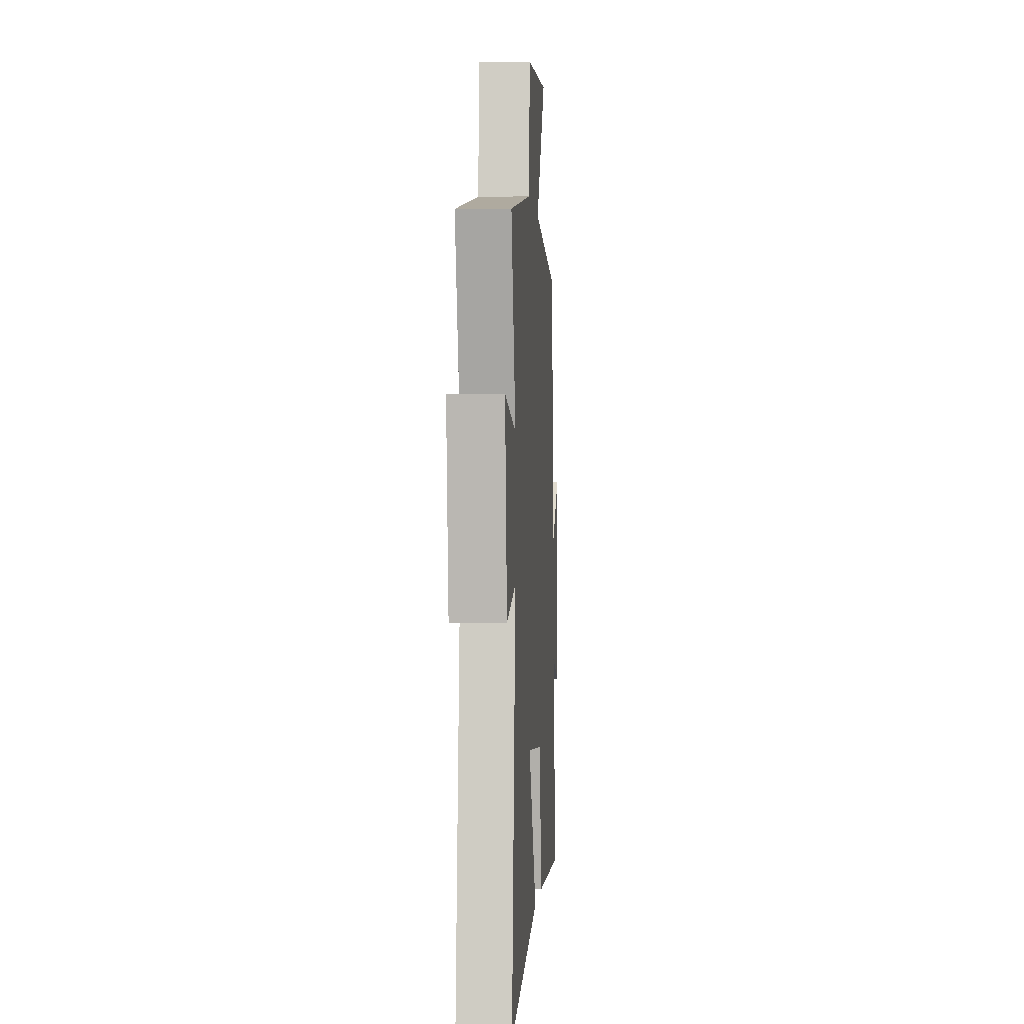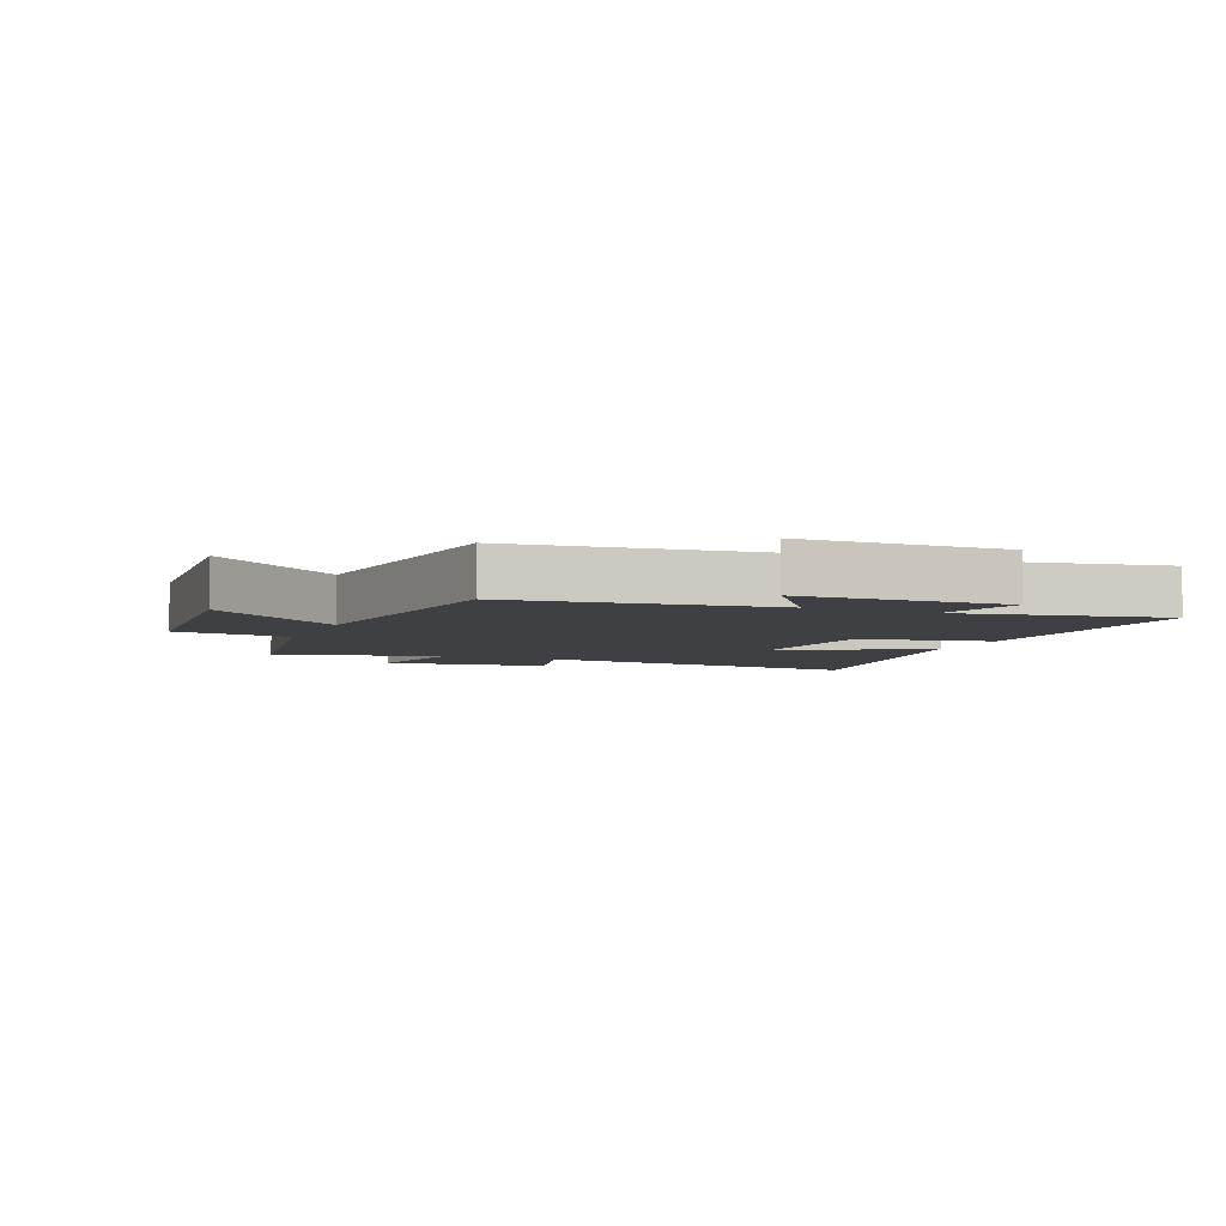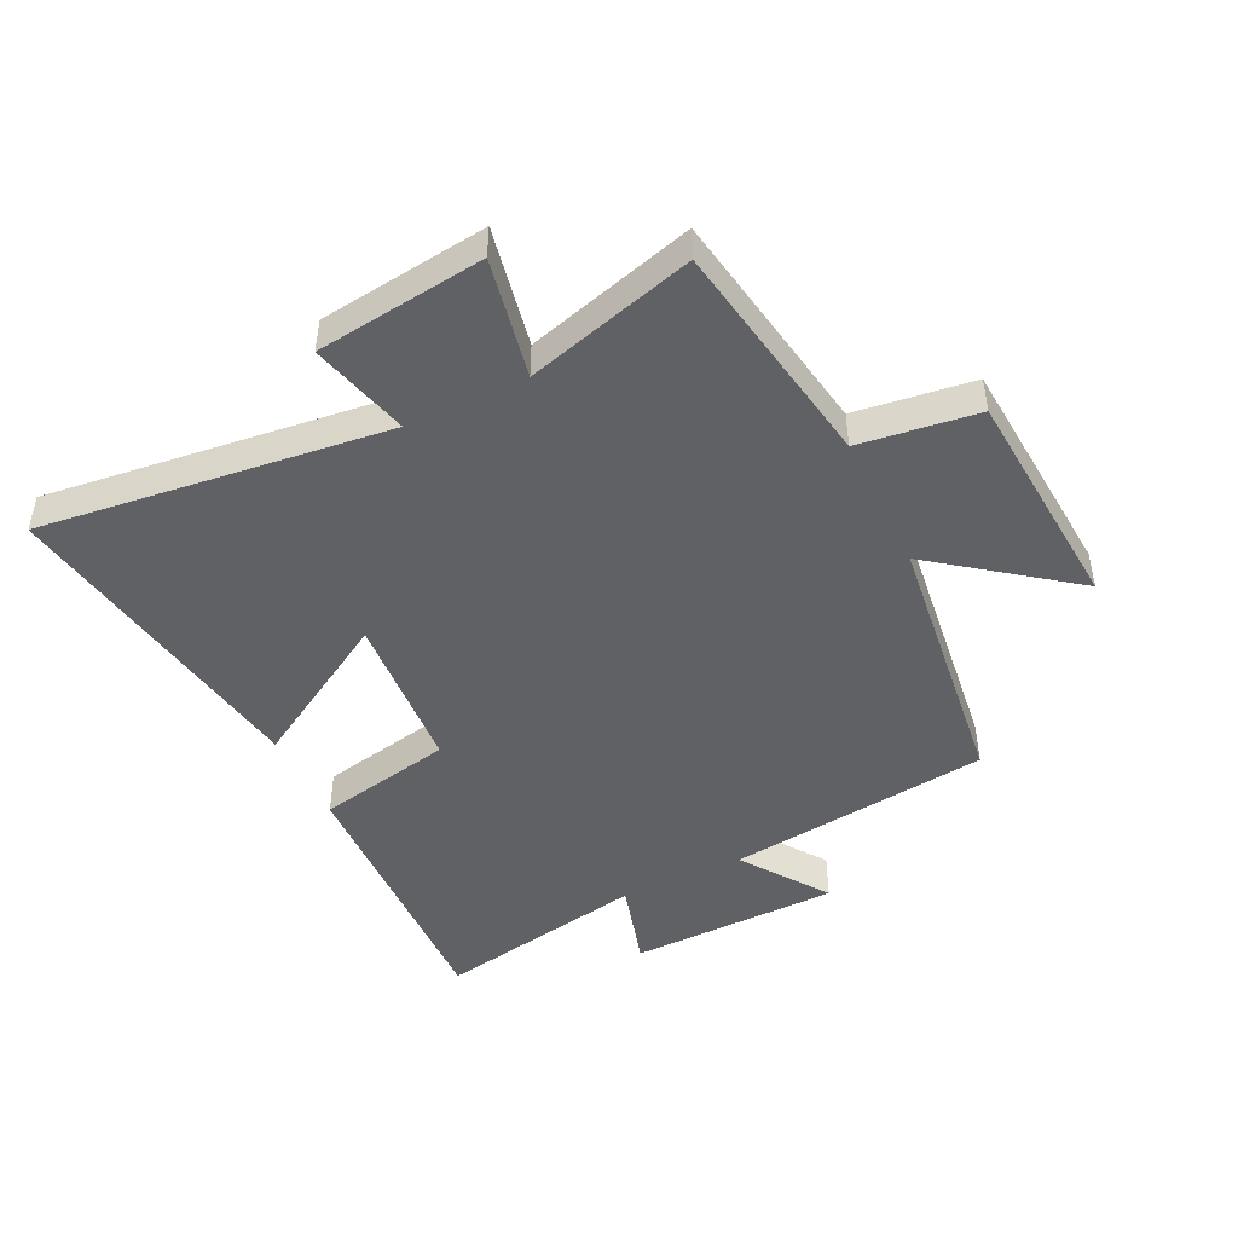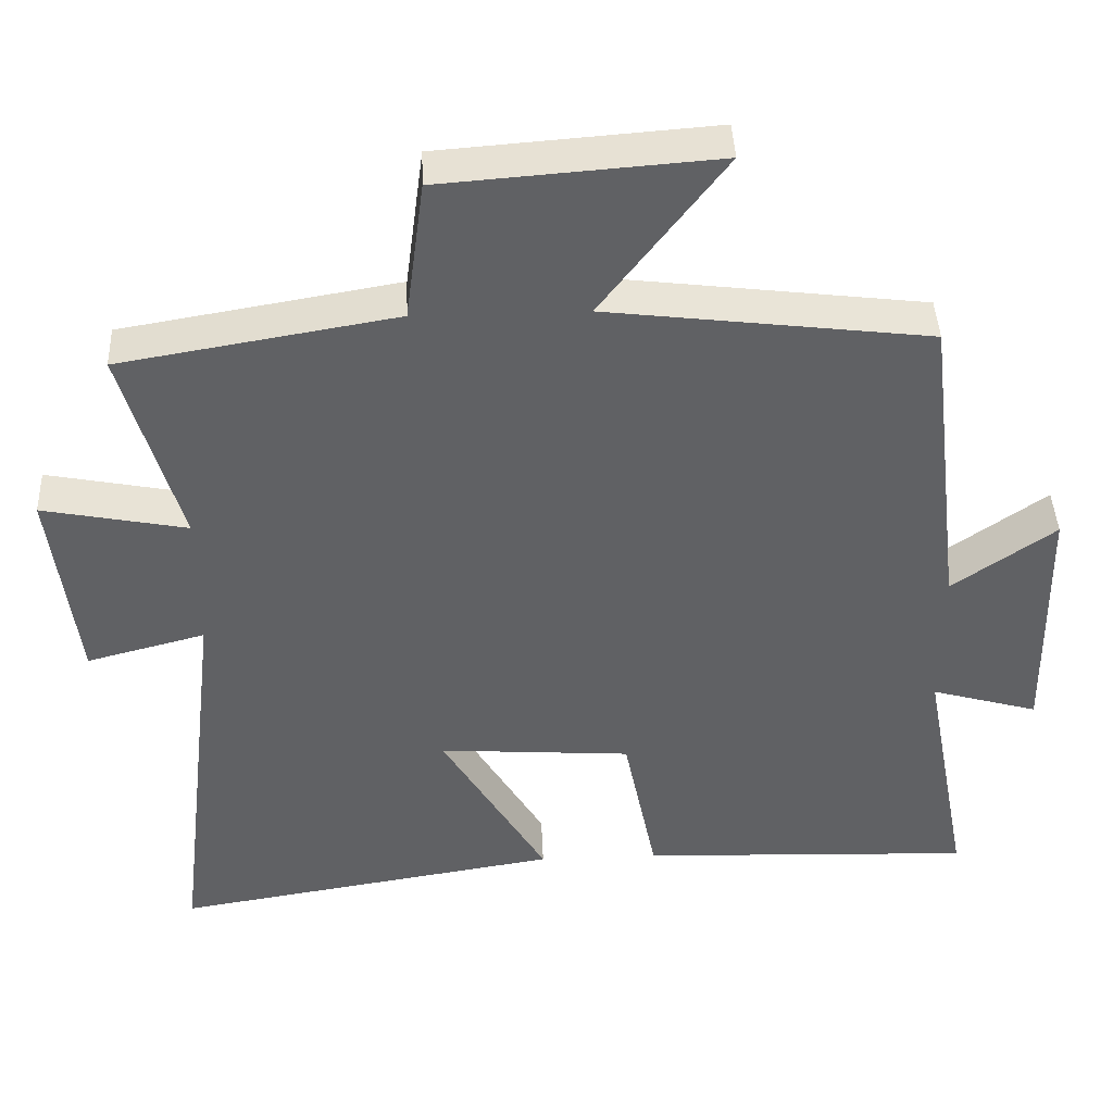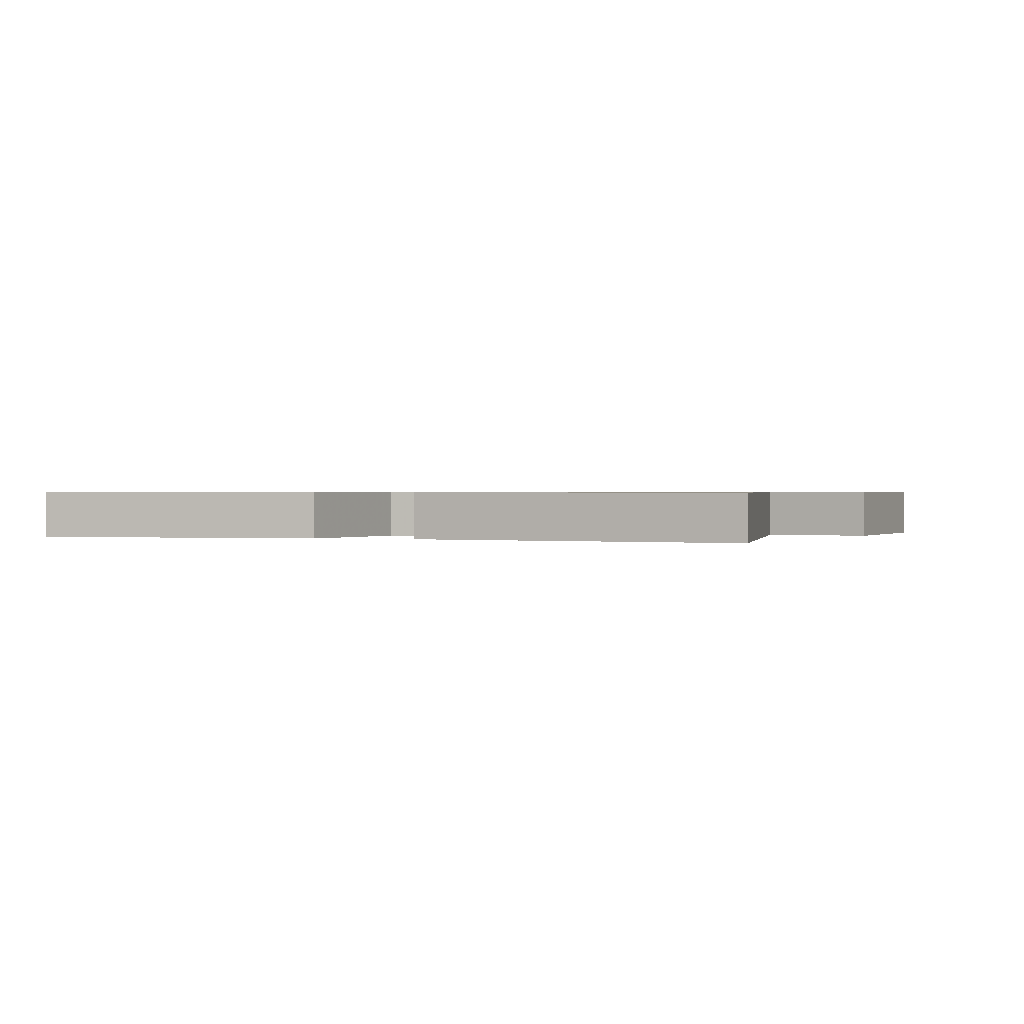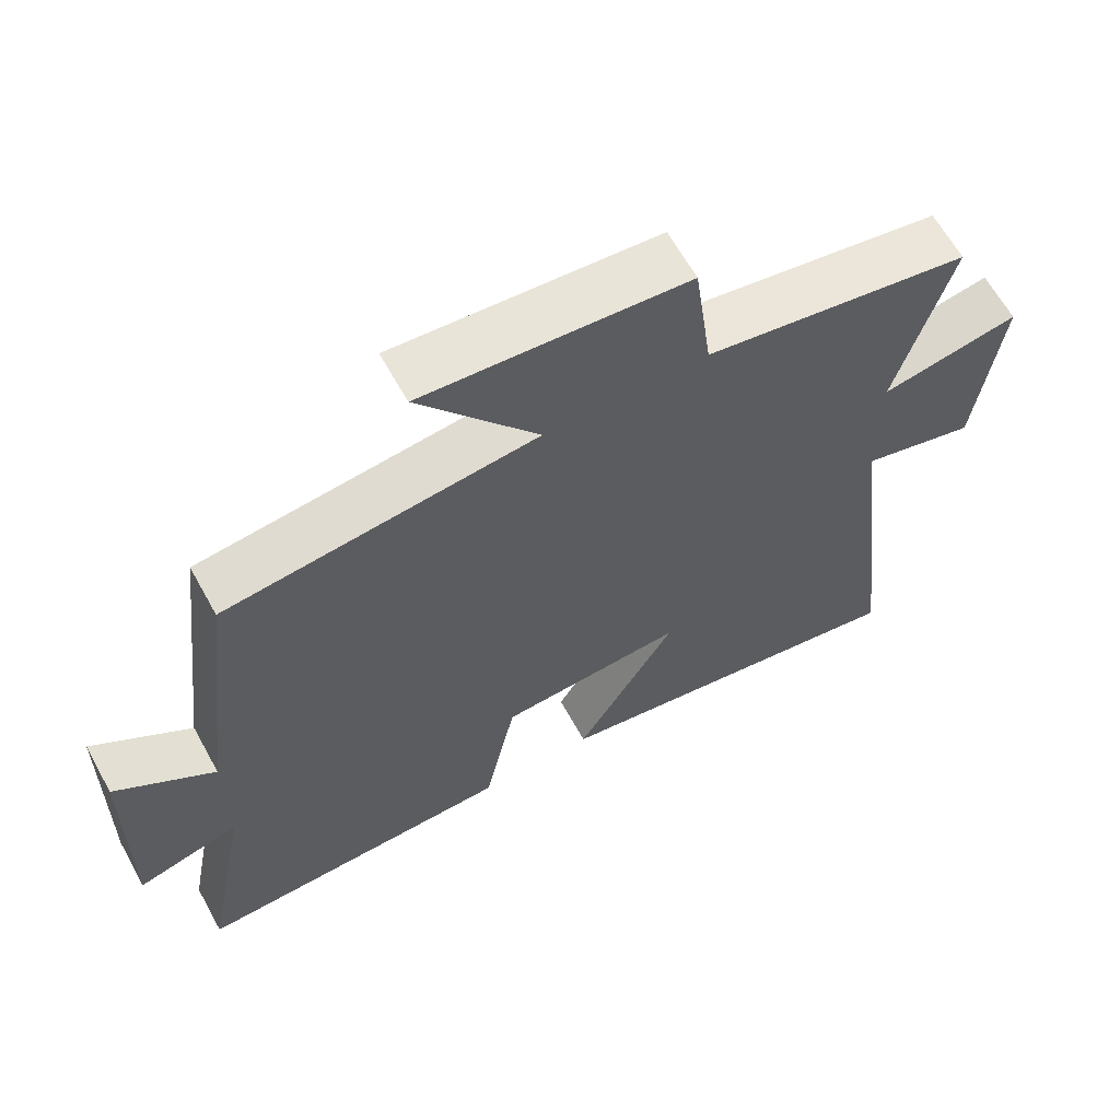
<metadata>
{"format":"obj","ext":"obj","renderer":"f3d","projection":"perspective","resolution":1024,"background":"white","views":[{"elev":-0.2,"azim":-86.3,"up":"+Z"},{"elev":-5.1,"azim":67.4,"up":"+Y"},{"elev":-46.7,"azim":-64.2,"up":"+Y"},{"elev":42.3,"azim":-2.4,"up":"+Z"},{"elev":0.6,"azim":-162.9,"up":"+Y"},{"elev":63.6,"azim":151.1,"up":"+Z"}]}
</metadata>
<code>
v -0.577 0.07 0.437
v -0.208 0.07 0.5
v -0.183 0.07 0.69
v 0.183 0.07 0.718
v 0.018 0.07 0.5
v 0.449 0.07 0.447
v 0.5 0.07 0.024
v 0.637 0.07 0.121
v 0.643 0.07 -0.217
v 0.5 0.07 -0.176
v 0.564 0.07 -0.516
v 0.116 0.07 -0.5
v 0.072 0.07 -0.282
v -0.186 0.07 -0.264
v -0.046 0.07 -0.5
v -0.566 0.07 -0.585
v -0.5 0.07 -0.026
v -0.659 0.07 -0.068
v -0.693 0.07 0.204
v -0.5 0.07 0.166
v -0.577 0 0.437
v -0.208 0 0.5
v -0.183 0 0.69
v 0.183 0 0.718
v 0.018 0 0.5
v 0.449 0 0.447
v 0.5 0 0.024
v 0.637 0 0.121
v 0.643 0 -0.217
v 0.5 0 -0.176
v 0.564 0 -0.516
v 0.116 0 -0.5
v 0.072 0 -0.282
v -0.186 0 -0.264
v -0.046 0 -0.5
v -0.566 0 -0.585
v -0.5 0 -0.026
v -0.659 0 -0.068
v -0.693 0 0.204
v -0.5 0 0.166
f 17 18 19 20
f 14 15 16 17
f 13 14 17 20
f 10 11 12 13
f 20 1 2
f 13 20 2
f 10 13 2
f 7 8 9 10
f 7 10 2
f 6 7 2
f 5 6 2
f 2 3 4 5
f 40 39 38 37
f 37 36 35 34
f 40 37 34 33
f 33 32 31 30
f 22 21 40
f 22 40 33
f 22 33 30
f 30 29 28 27
f 22 30 27
f 22 27 26
f 22 26 25
f 25 24 23 22
f 1 21 22 2
f 2 22 23 3
f 3 23 24 4
f 4 24 25 5
f 5 25 26 6
f 6 26 27 7
f 7 27 28 8
f 8 28 29 9
f 9 29 30 10
f 10 30 31 11
f 11 31 32 12
f 12 32 33 13
f 13 33 34 14
f 14 34 35 15
f 15 35 36 16
f 16 36 37 17
f 17 37 38 18
f 18 38 39 19
f 19 39 40 20
f 20 40 21 1

</code>
